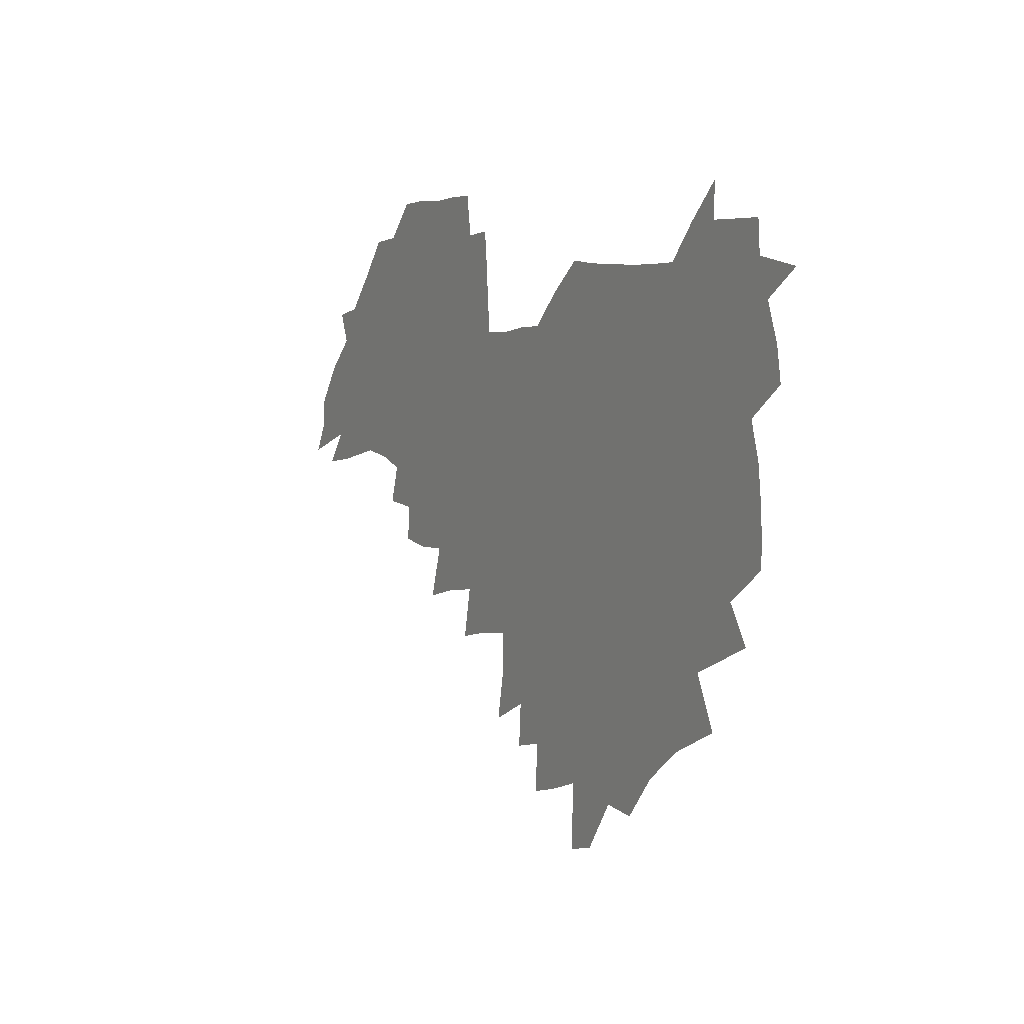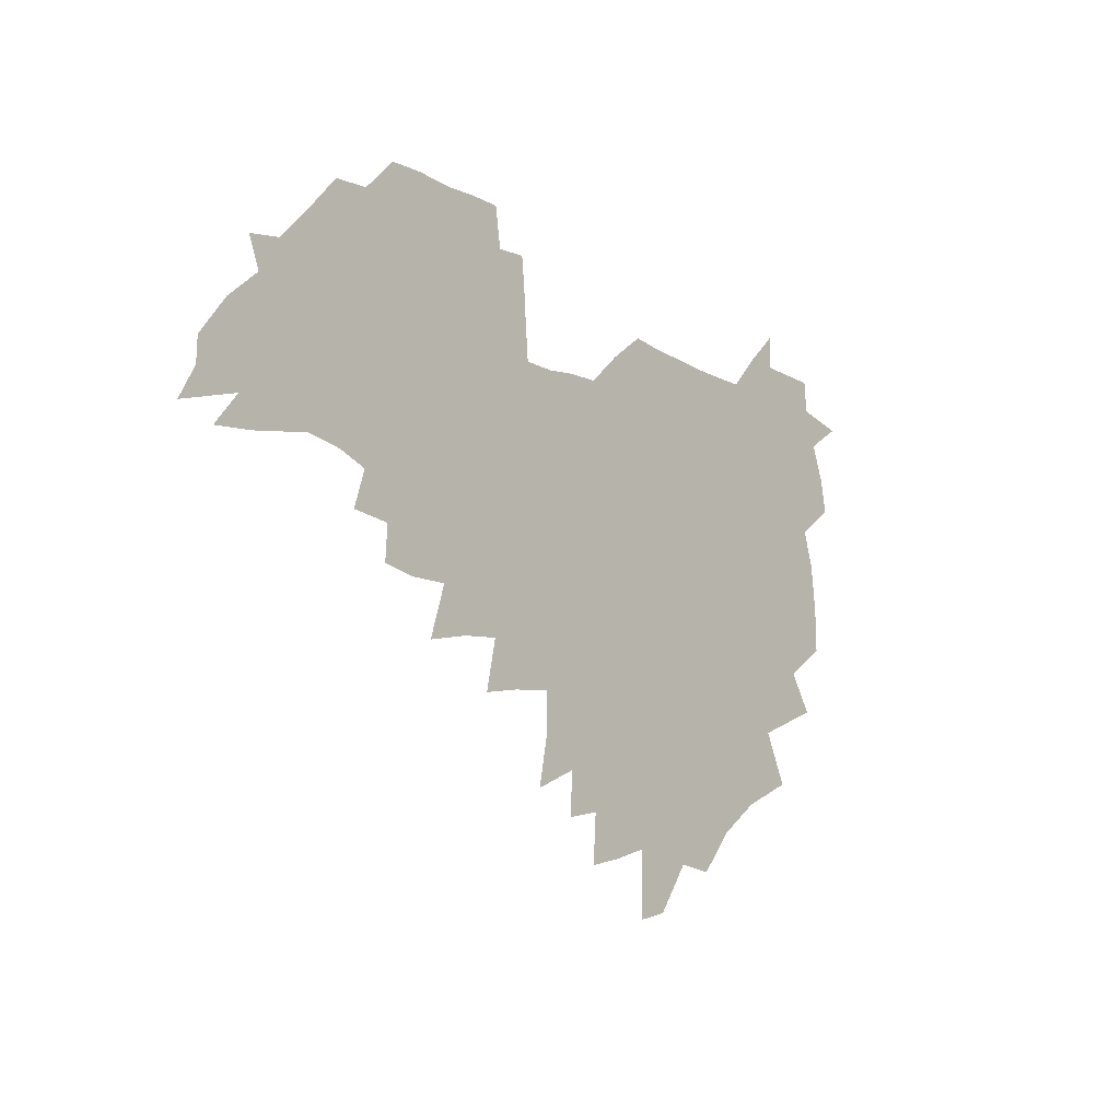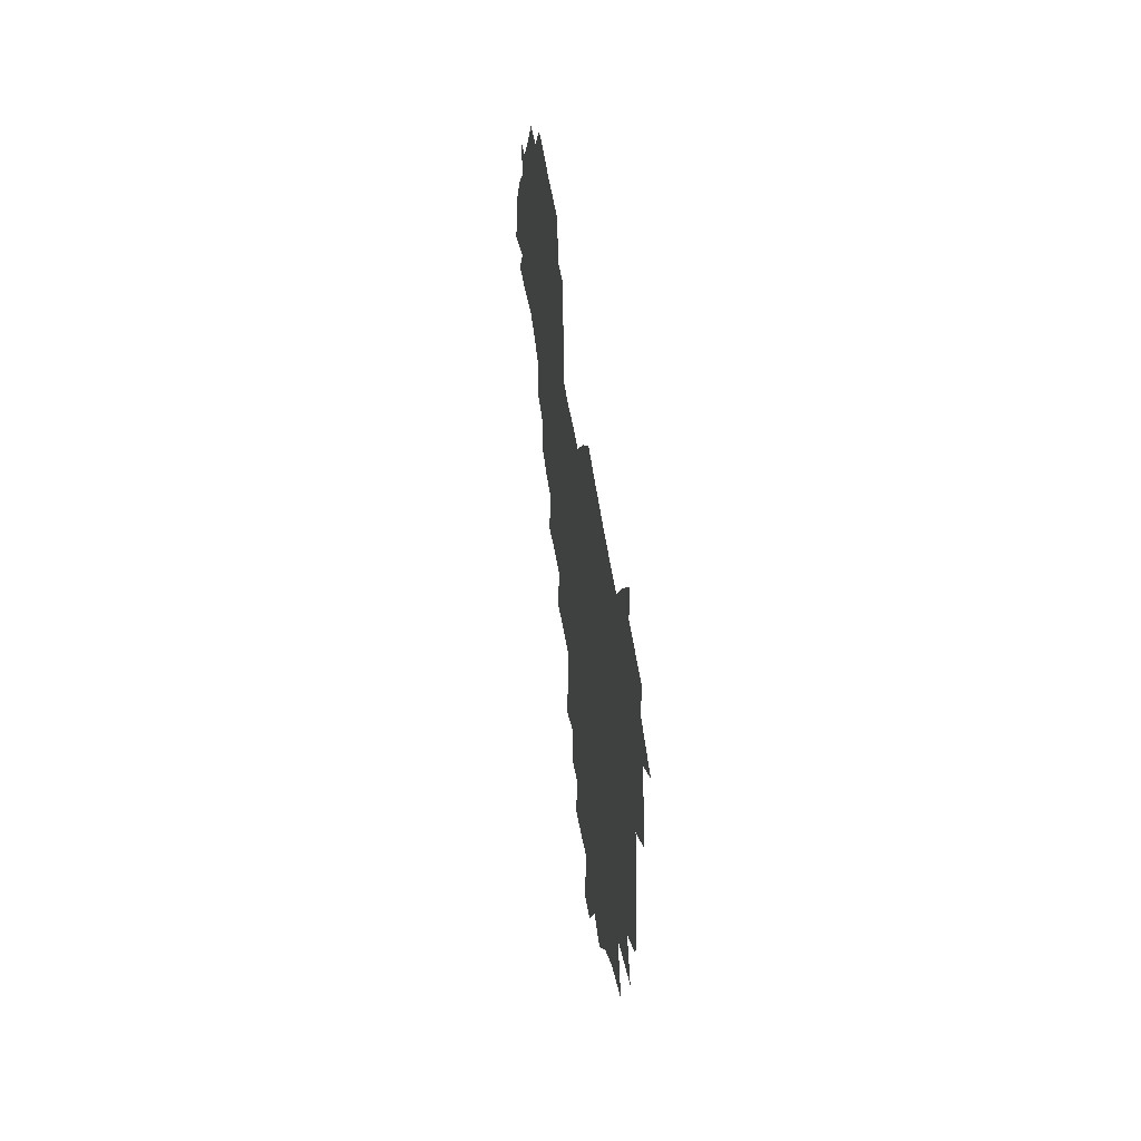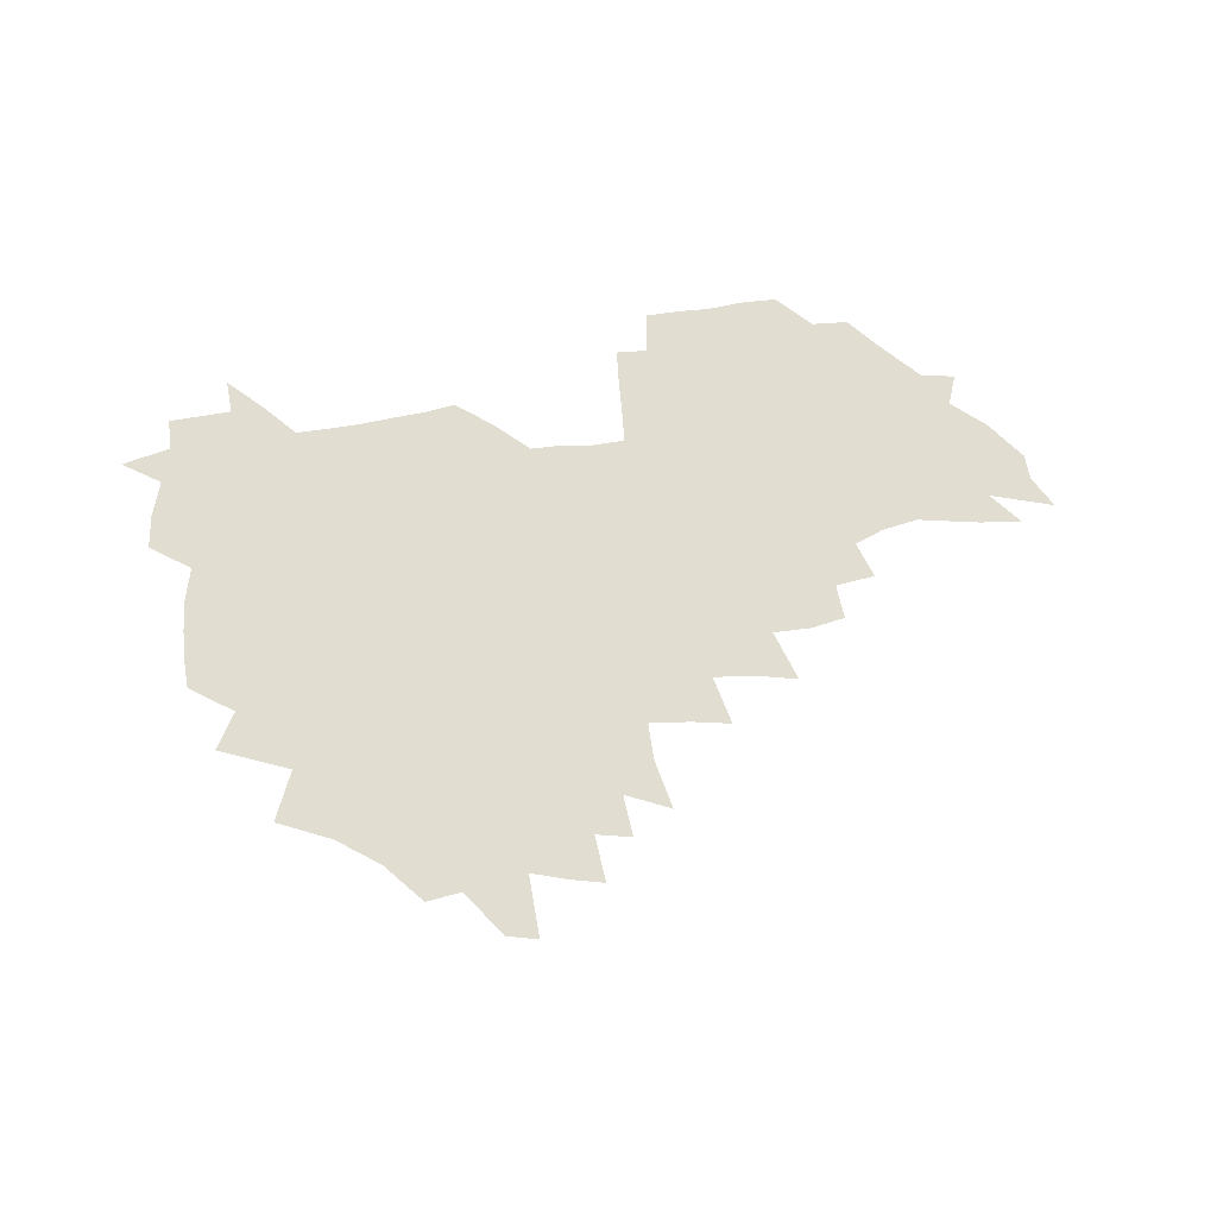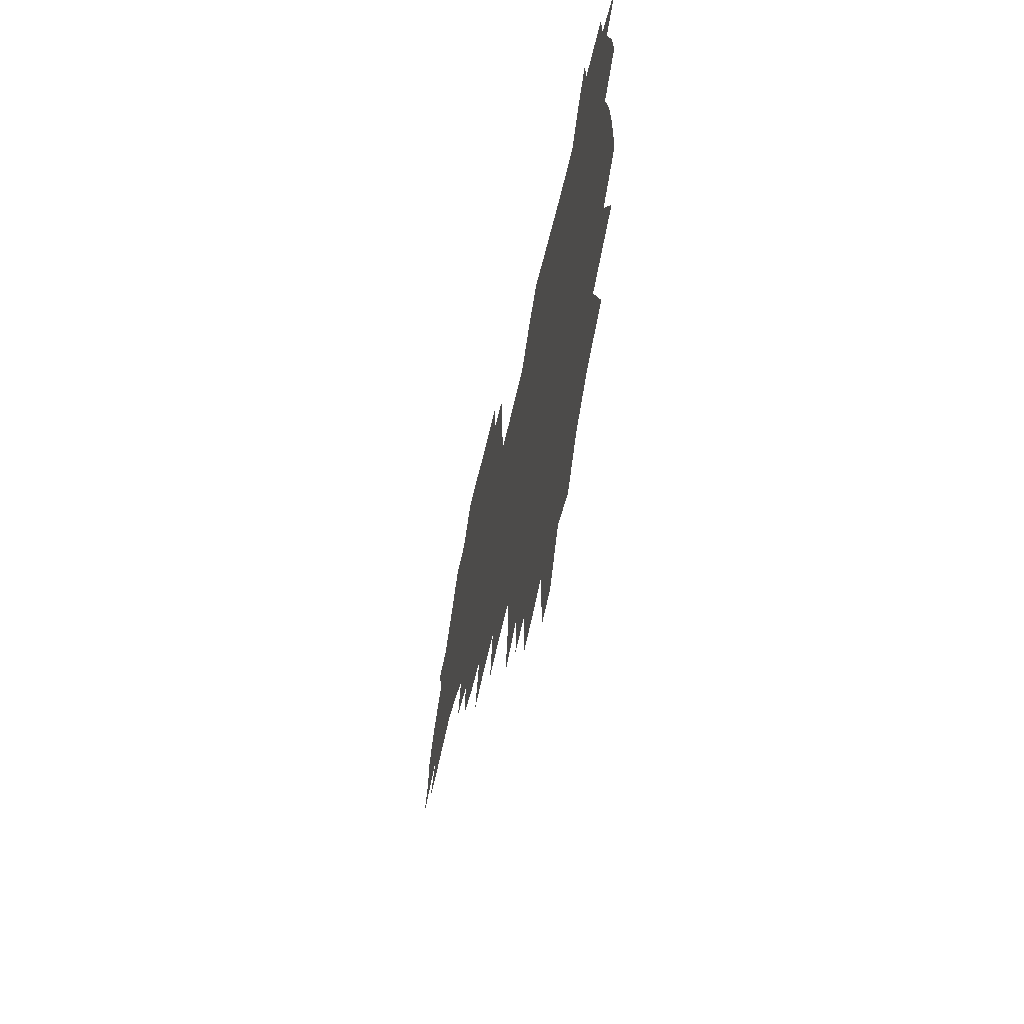
<metadata>
{"format":"obj","ext":"obj","renderer":"f3d","projection":"perspective","resolution":1024,"background":"white","views":[{"elev":5.3,"azim":-119.6,"up":"+Y"},{"elev":-14.4,"azim":129.6,"up":"+Y"},{"elev":43.4,"azim":-96.9,"up":"+Y"},{"elev":68.9,"azim":-9.4,"up":"+Z"},{"elev":-53.6,"azim":-102.4,"up":"+Y"}]}
</metadata>
<code>
v 206.6 264.6 0
v 215.1 221.8 0
v 217.6 236.4 0
v 223.5 252.7 0
v 228.9 268.8 0
v 230 282.9 0
v 225.8 152.4 0
v 225.8 165.6 0
v 226.7 179 0
v 228.4 192.9 0
v 233 208.4 0
v 235.8 223.6 0
v 236.9 238.3 0
v 239.6 253.5 0
v 242.6 268.7 0
v 243.9 282.9 0
v 235 122 0
v 245.4 138.3 0
v 249.5 152.7 0
v 250.2 166.4 0
v 248.4 180.3 0
v 248.7 194.5 0
v 249.5 208.9 0
v 253.2 224.2 0
v 253 238.7 0
v 254.1 253.3 0
v 255.7 267.9 0
v 258.5 283 0
v 258.1 298.1 0
v 256.5 85.9 0
v 267 108 0
v 268.4 123.7 0
v 275 139.8 0
v 278 153.9 0
v 274 167.4 0
v 269.6 181.2 0
v 265.7 195.2 0
v 267.9 209.7 0
v 269.5 224.3 0
v 269.6 238.9 0
v 270.6 253.5 0
v 272.2 268.2 0
v 273.2 282.8 0
v 281 74.15 0
v 287.6 94.93 0
v 288.2 110.1 0
v 289.7 125.4 0
v 292.3 140.6 0
v 291.8 154.1 0
v 293.6 168 0
v 289.4 181.8 0
v 286.1 195.8 0
v 285.4 210 0
v 283.9 224.4 0
v 284.9 238.7 0
v 285.2 253.1 0
v 286.5 267.5 0
v 300 59.65 0
v 303.4 80.56 0
v 303 95.28 0
v 304.5 111.2 0
v 305.8 126.3 0
v 307.7 141.3 0
v 306.8 154.5 0
v 308.6 168.4 0
v 308.3 181.8 0
v 304.7 195.9 0
v 304.1 209.9 0
v 302.7 224.2 0
v 301.3 238.6 0
v 301.5 252.8 0
v 301.4 267 0
v 315.6 40.98 0
v 317.8 64.57 0
v 318.4 81.36 0
v 318.7 96.71 0
v 319.3 111.8 0
v 320.3 126.7 0
v 322.4 142.3 0
v 323.2 155.9 0
v 322.3 168.8 0
v 322.1 182.3 0
v 321.8 195.9 0
v 320.4 209.8 0
v 320.6 223.7 0
v 318.5 238.2 0
v 317.3 252.6 0
v 316.5 267 0
v 331.9 42.67 0
v 332.9 66.66 0
v 333.3 82.87 0
v 333.3 97.49 0
v 334.7 113.9 0
v 334.8 127.7 0
v 335.2 141.4 0
v 335.5 155.4 0
v 336.6 169.6 0
v 336.2 182.6 0
v 335.7 195.9 0
v 334.6 209.9 0
v 334.2 224 0
v 333.7 238 0
v 333 252.2 0
v 330.9 267.7 0
v 346.6 21.13 0
v 346.7 47.21 0
v 346.9 66.23 0
v 347.2 83.35 0
v 347.3 97.61 0
v 347.9 113.7 0
v 348.1 126.7 0
v 348.6 141.5 0
v 349 156 0
v 349.2 169.8 0
v 349.2 182.7 0
v 348.8 196.3 0
v 348.4 210.1 0
v 347.6 224.2 0
v 347.9 238.2 0
v 347.1 252.5 0
v 345.6 268.1 0
v 360.9 17.3 0
v 360.6 46.18 0
v 361.2 62.55 0
v 361 81.67 0
v 361.1 97.51 0
v 361.3 112.5 0
v 361.7 126.9 0
v 362 141.1 0
v 362.2 155.1 0
v 362.4 169 0
v 362.3 182.8 0
v 362.3 196.5 0
v 362.1 210.4 0
v 362 224.3 0
v 361.6 238.8 0
v 360.8 253.4 0
v 360.1 269.6 0
v 361 286 0
v 376.6 40.77 0
v 375.7 61.21 0
v 374.8 81.58 0
v 375.2 95.91 0
v 375.4 110.7 0
v 375.4 125.9 0
v 376 139.7 0
v 376.1 154.1 0
v 375.8 169.2 0
v 375.9 182.8 0
v 375.9 196.5 0
v 375.8 210.5 0
v 375.8 224.7 0
v 376.4 240.7 0
v 376.3 256.5 0
v 392.3 36.68 0
v 390.9 58.23 0
v 389.6 78.09 0
v 389.5 94.05 0
v 389.5 109.5 0
v 389.8 124.2 0
v 390.7 138.1 0
v 390.7 152.7 0
v 389.3 169.1 0
v 389.4 182.8 0
v 389.6 196.5 0
v 389.8 210.6 0
v 390.1 224.9 0
v 391.2 242 0
v 407 54.44 0
v 405.7 73.63 0
v 404.2 92.06 0
v 405.3 106.7 0
v 405.3 121.9 0
v 405.9 136.5 0
v 405.3 152 0
v 404.7 167.2 0
v 404 182.1 0
v 403.6 196.5 0
v 403.8 210.4 0
v 404 224.4 0
v 405.5 241.2 0
v 426 63.89 0
v 421.5 86.56 0
v 421.7 103.6 0
v 423.1 118.3 0
v 421 136 0
v 420.6 150.9 0
v 419.2 166.9 0
v 418.5 181.7 0
v 417.7 196.5 0
v 417.7 210.4 0
v 418.3 224.5 0
v 419.7 239.1 0
v 440.3 101.2 0
v 437.9 119.8 0
v 437.2 134.7 0
v 435.6 150.7 0
v 433.8 167 0
v 433.3 181.3 0
v 431.5 196.7 0
v 432.5 210.4 0
v 432.3 224.2 0
v 434.1 239 0
v 435.4 253.4 0
v 436.6 270.2 0
v 438.1 284.1 0
v 457.9 97.45 0
v 453.2 119.9 0
v 452 135.6 0
v 450.2 151.6 0
v 448.6 167.1 0
v 447.6 181.7 0
v 446.3 196.4 0
v 447 210.2 0
v 446.2 224.1 0
v 447.7 238.3 0
v 448.9 252.7 0
v 450.6 268.3 0
v 451.9 282.8 0
v 454.7 300.9 0
v 471.1 117.6 0
v 467.2 136.3 0
v 465.2 152.1 0
v 462.6 168.3 0
v 461.8 182.4 0
v 461.9 196.5 0
v 460.6 210.6 0
v 459.1 223.9 0
v 462.9 239 0
v 464.4 253.7 0
v 464.6 267.7 0
v 466.2 282.6 0
v 469.5 300.7 0
v 490.4 112.8 0
v 483.2 136.1 0
v 480.5 152.7 0
v 479.3 167.6 0
v 477.1 182.6 0
v 477 196.7 0
v 476.8 210.8 0
v 476.7 225 0
v 478.4 239.5 0
v 478.6 253.6 0
v 480.3 268.4 0
v 482 283.5 0
v 484.2 299.7 0
v 500.6 135.4 0
v 496.9 153.1 0
v 494 168.7 0
v 492.4 183.2 0
v 491.9 197.1 0
v 492.3 211.1 0
v 492.3 225.1 0
v 493.2 239.4 0
v 494.2 253.8 0
v 497 269.2 0
v 497.3 283.5 0
v 500.5 300.5 0
v 515.9 137.7 0
v 515.1 153.4 0
v 510.6 169.6 0
v 508.8 183.8 0
v 505.3 198.1 0
v 505.7 211.2 0
v 508.2 225.5 0
v 507.9 239.3 0
v 509.2 253.5 0
v 512.6 269 0
v 511.6 282.9 0
v 515.9 299.6 0
v 533.1 155 0
v 527.9 171.8 0
v 524.8 185.2 0
v 524 198.5 0
v 521.7 211.9 0
v 522.7 225.4 0
v 521.8 239 0
v 523.5 252.9 0
v 526.5 268.1 0
v 530.5 283.9 0
v 541.5 176.4 0
v 539.3 187.3 0
v 538 199.5 0
v 536.6 212.3 0
v 536.2 225.3 0
v 540.5 239 0
v 540 252.7 0
v 542.8 267.1 0
v 546.7 282.3 0
v 557.6 178.7 0
v 554.6 189.2 0
v 552.4 200.3 0
v 551.7 212.2 0
v 553.2 224.8 0
v 556.2 237.9 0
v 557.4 251.6 0
v 560.4 265.7 0
v 585.1 172.8 0
v 569.9 189.3 0
v 568.1 200.2 0
v 567.8 211.5 0
v 569.7 223.3 0
v 570 236.2 0
v 575.1 249.4 0
v 603.7 170.3 0
v 592.4 185 0
v 586.5 198.1 0
v 583.6 210.1 0
v 583.8 221.3 0
v 584.6 233.2 0
v 590 246.4 0
v 620.4 175.5 0
v 612.7 190.2 0
v 612.4 201.5 0
v 599.5 219.4 0
f 4 5 1
f 11 12 2
f 2 12 3
f 12 13 3
f 3 13 4
f 13 14 4
f 4 14 5
f 14 15 5
f 5 15 6
f 15 16 6
f 18 19 7
f 7 19 8
f 19 20 8
f 8 20 9
f 20 21 9
f 9 21 10
f 21 22 10
f 10 22 11
f 22 23 11
f 11 23 12
f 23 24 12
f 12 24 13
f 24 25 13
f 13 25 14
f 25 26 14
f 14 26 15
f 26 27 15
f 15 27 16
f 27 28 16
f 31 32 17
f 17 32 18
f 32 33 18
f 18 33 19
f 33 34 19
f 19 34 20
f 34 35 20
f 20 35 21
f 35 36 21
f 21 36 22
f 36 37 22
f 22 37 23
f 37 38 23
f 23 38 24
f 38 39 24
f 24 39 25
f 39 40 25
f 25 40 26
f 40 41 26
f 26 41 27
f 41 42 27
f 27 42 28
f 42 43 28
f 28 43 29
f 44 45 30
f 30 45 31
f 45 46 31
f 31 46 32
f 46 47 32
f 32 47 33
f 47 48 33
f 33 48 34
f 48 49 34
f 34 49 35
f 49 50 35
f 35 50 36
f 50 51 36
f 36 51 37
f 51 52 37
f 37 52 38
f 52 53 38
f 38 53 39
f 53 54 39
f 39 54 40
f 54 55 40
f 40 55 41
f 55 56 41
f 41 56 42
f 56 57 42
f 42 57 43
f 58 59 44
f 44 59 45
f 59 60 45
f 45 60 46
f 60 61 46
f 46 61 47
f 61 62 47
f 47 62 48
f 62 63 48
f 48 63 49
f 63 64 49
f 49 64 50
f 64 65 50
f 50 65 51
f 65 66 51
f 51 66 52
f 66 67 52
f 52 67 53
f 67 68 53
f 53 68 54
f 68 69 54
f 54 69 55
f 69 70 55
f 55 70 56
f 70 71 56
f 56 71 57
f 71 72 57
f 73 74 58
f 58 74 59
f 74 75 59
f 59 75 60
f 75 76 60
f 60 76 61
f 76 77 61
f 61 77 62
f 77 78 62
f 62 78 63
f 78 79 63
f 63 79 64
f 79 80 64
f 64 80 65
f 80 81 65
f 65 81 66
f 81 82 66
f 66 82 67
f 82 83 67
f 67 83 68
f 83 84 68
f 68 84 69
f 84 85 69
f 69 85 70
f 85 86 70
f 70 86 71
f 86 87 71
f 71 87 72
f 87 88 72
f 73 89 74
f 89 90 74
f 74 90 75
f 90 91 75
f 75 91 76
f 91 92 76
f 76 92 77
f 92 93 77
f 77 93 78
f 93 94 78
f 78 94 79
f 94 95 79
f 79 95 80
f 95 96 80
f 80 96 81
f 96 97 81
f 81 97 82
f 97 98 82
f 82 98 83
f 98 99 83
f 83 99 84
f 99 100 84
f 84 100 85
f 100 101 85
f 85 101 86
f 101 102 86
f 86 102 87
f 102 103 87
f 87 103 88
f 103 104 88
f 105 106 89
f 89 106 90
f 106 107 90
f 90 107 91
f 107 108 91
f 91 108 92
f 108 109 92
f 92 109 93
f 109 110 93
f 93 110 94
f 110 111 94
f 94 111 95
f 111 112 95
f 95 112 96
f 112 113 96
f 96 113 97
f 113 114 97
f 97 114 98
f 114 115 98
f 98 115 99
f 115 116 99
f 99 116 100
f 116 117 100
f 100 117 101
f 117 118 101
f 101 118 102
f 118 119 102
f 102 119 103
f 119 120 103
f 103 120 104
f 120 121 104
f 105 122 106
f 122 123 106
f 106 123 107
f 123 124 107
f 107 124 108
f 124 125 108
f 108 125 109
f 125 126 109
f 109 126 110
f 126 127 110
f 110 127 111
f 127 128 111
f 111 128 112
f 128 129 112
f 112 129 113
f 129 130 113
f 113 130 114
f 130 131 114
f 114 131 115
f 131 132 115
f 115 132 116
f 132 133 116
f 116 133 117
f 133 134 117
f 117 134 118
f 134 135 118
f 118 135 119
f 135 136 119
f 119 136 120
f 136 137 120
f 120 137 121
f 137 138 121
f 123 140 124
f 140 141 124
f 124 141 125
f 141 142 125
f 125 142 126
f 142 143 126
f 126 143 127
f 143 144 127
f 127 144 128
f 144 145 128
f 128 145 129
f 145 146 129
f 129 146 130
f 146 147 130
f 130 147 131
f 147 148 131
f 131 148 132
f 148 149 132
f 132 149 133
f 149 150 133
f 133 150 134
f 150 151 134
f 134 151 135
f 151 152 135
f 135 152 136
f 152 153 136
f 136 153 137
f 153 154 137
f 137 154 138
f 140 155 141
f 155 156 141
f 141 156 142
f 156 157 142
f 142 157 143
f 157 158 143
f 143 158 144
f 158 159 144
f 144 159 145
f 159 160 145
f 145 160 146
f 160 161 146
f 146 161 147
f 161 162 147
f 147 162 148
f 162 163 148
f 148 163 149
f 163 164 149
f 149 164 150
f 164 165 150
f 150 165 151
f 165 166 151
f 151 166 152
f 166 167 152
f 152 167 153
f 167 168 153
f 153 168 154
f 156 169 157
f 169 170 157
f 157 170 158
f 170 171 158
f 158 171 159
f 171 172 159
f 159 172 160
f 172 173 160
f 160 173 161
f 173 174 161
f 161 174 162
f 174 175 162
f 162 175 163
f 175 176 163
f 163 176 164
f 176 177 164
f 164 177 165
f 177 178 165
f 165 178 166
f 178 179 166
f 166 179 167
f 179 180 167
f 167 180 168
f 180 181 168
f 170 182 171
f 182 183 171
f 171 183 172
f 183 184 172
f 172 184 173
f 184 185 173
f 173 185 174
f 185 186 174
f 174 186 175
f 186 187 175
f 175 187 176
f 187 188 176
f 176 188 177
f 188 189 177
f 177 189 178
f 189 190 178
f 178 190 179
f 190 191 179
f 179 191 180
f 191 192 180
f 180 192 181
f 192 193 181
f 184 194 185
f 194 195 185
f 185 195 186
f 195 196 186
f 186 196 187
f 196 197 187
f 187 197 188
f 197 198 188
f 188 198 189
f 198 199 189
f 189 199 190
f 199 200 190
f 190 200 191
f 200 201 191
f 191 201 192
f 201 202 192
f 192 202 193
f 202 203 193
f 194 207 195
f 207 208 195
f 195 208 196
f 208 209 196
f 196 209 197
f 209 210 197
f 197 210 198
f 210 211 198
f 198 211 199
f 211 212 199
f 199 212 200
f 212 213 200
f 200 213 201
f 213 214 201
f 201 214 202
f 214 215 202
f 202 215 203
f 215 216 203
f 203 216 204
f 216 217 204
f 204 217 205
f 217 218 205
f 205 218 206
f 218 219 206
f 208 221 209
f 221 222 209
f 209 222 210
f 222 223 210
f 210 223 211
f 223 224 211
f 211 224 212
f 224 225 212
f 212 225 213
f 225 226 213
f 213 226 214
f 226 227 214
f 214 227 215
f 227 228 215
f 215 228 216
f 228 229 216
f 216 229 217
f 229 230 217
f 217 230 218
f 230 231 218
f 218 231 219
f 231 232 219
f 219 232 220
f 232 233 220
f 221 234 222
f 234 235 222
f 222 235 223
f 235 236 223
f 223 236 224
f 236 237 224
f 224 237 225
f 237 238 225
f 225 238 226
f 238 239 226
f 226 239 227
f 239 240 227
f 227 240 228
f 240 241 228
f 228 241 229
f 241 242 229
f 229 242 230
f 242 243 230
f 230 243 231
f 243 244 231
f 231 244 232
f 244 245 232
f 232 245 233
f 245 246 233
f 235 247 236
f 247 248 236
f 236 248 237
f 248 249 237
f 237 249 238
f 249 250 238
f 238 250 239
f 250 251 239
f 239 251 240
f 251 252 240
f 240 252 241
f 252 253 241
f 241 253 242
f 253 254 242
f 242 254 243
f 254 255 243
f 243 255 244
f 255 256 244
f 244 256 245
f 256 257 245
f 245 257 246
f 257 258 246
f 247 259 248
f 259 260 248
f 248 260 249
f 260 261 249
f 249 261 250
f 261 262 250
f 250 262 251
f 262 263 251
f 251 263 252
f 263 264 252
f 252 264 253
f 264 265 253
f 253 265 254
f 265 266 254
f 254 266 255
f 266 267 255
f 255 267 256
f 267 268 256
f 256 268 257
f 268 269 257
f 257 269 258
f 269 270 258
f 260 271 261
f 271 272 261
f 261 272 262
f 272 273 262
f 262 273 263
f 273 274 263
f 263 274 264
f 274 275 264
f 264 275 265
f 275 276 265
f 265 276 266
f 276 277 266
f 266 277 267
f 277 278 267
f 267 278 268
f 278 279 268
f 268 279 269
f 279 280 269
f 269 280 270
f 272 281 273
f 281 282 273
f 273 282 274
f 282 283 274
f 274 283 275
f 283 284 275
f 275 284 276
f 284 285 276
f 276 285 277
f 285 286 277
f 277 286 278
f 286 287 278
f 278 287 279
f 287 288 279
f 279 288 280
f 288 289 280
f 281 290 282
f 290 291 282
f 282 291 283
f 291 292 283
f 283 292 284
f 292 293 284
f 284 293 285
f 293 294 285
f 285 294 286
f 294 295 286
f 286 295 287
f 295 296 287
f 287 296 288
f 296 297 288
f 288 297 289
f 290 298 291
f 298 299 291
f 291 299 292
f 299 300 292
f 292 300 293
f 300 301 293
f 293 301 294
f 301 302 294
f 294 302 295
f 302 303 295
f 295 303 296
f 303 304 296
f 296 304 297
f 298 305 299
f 305 306 299
f 299 306 300
f 306 307 300
f 300 307 301
f 307 308 301
f 301 308 302
f 308 309 302
f 302 309 303
f 309 310 303
f 303 310 304
f 310 311 304
f 306 312 307
f 312 313 307
f 307 313 308
f 313 314 308
f 308 314 309
f 314 315 309
f 309 315 310

</code>
